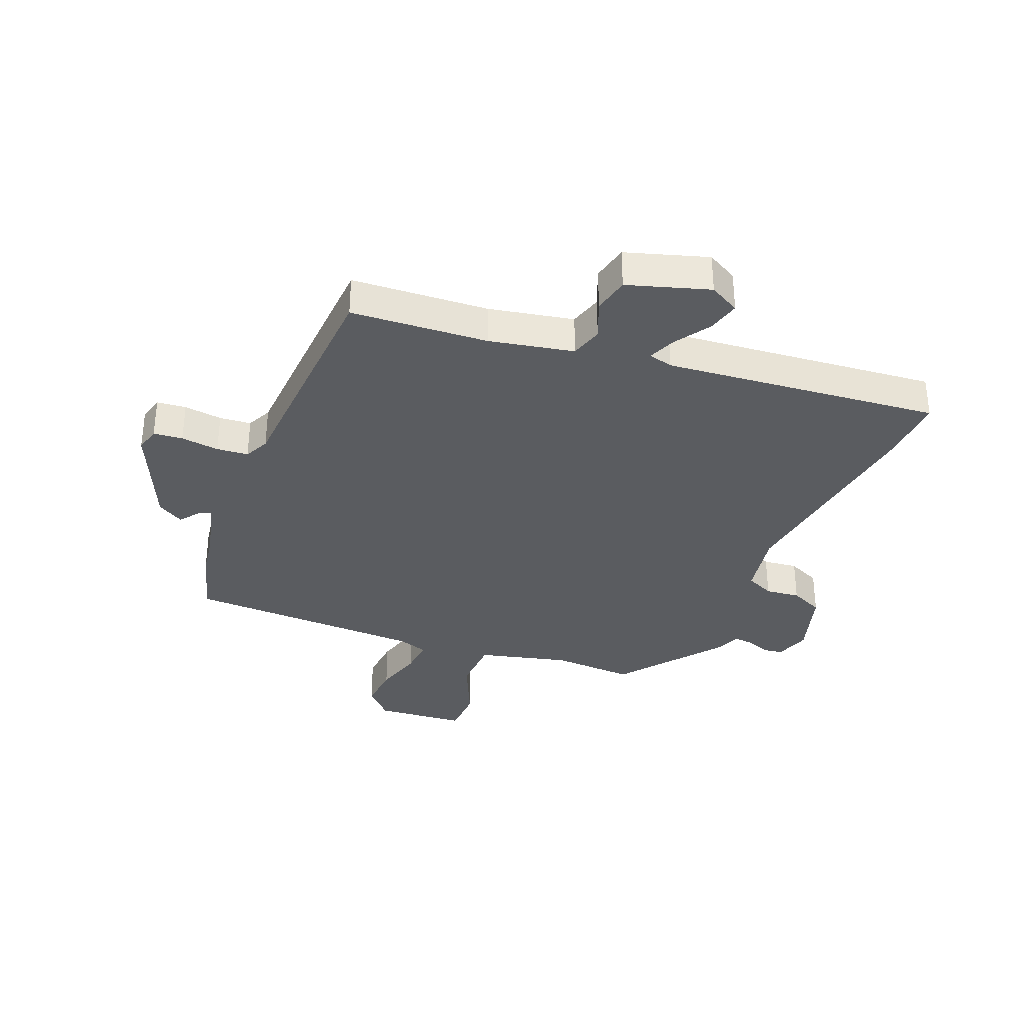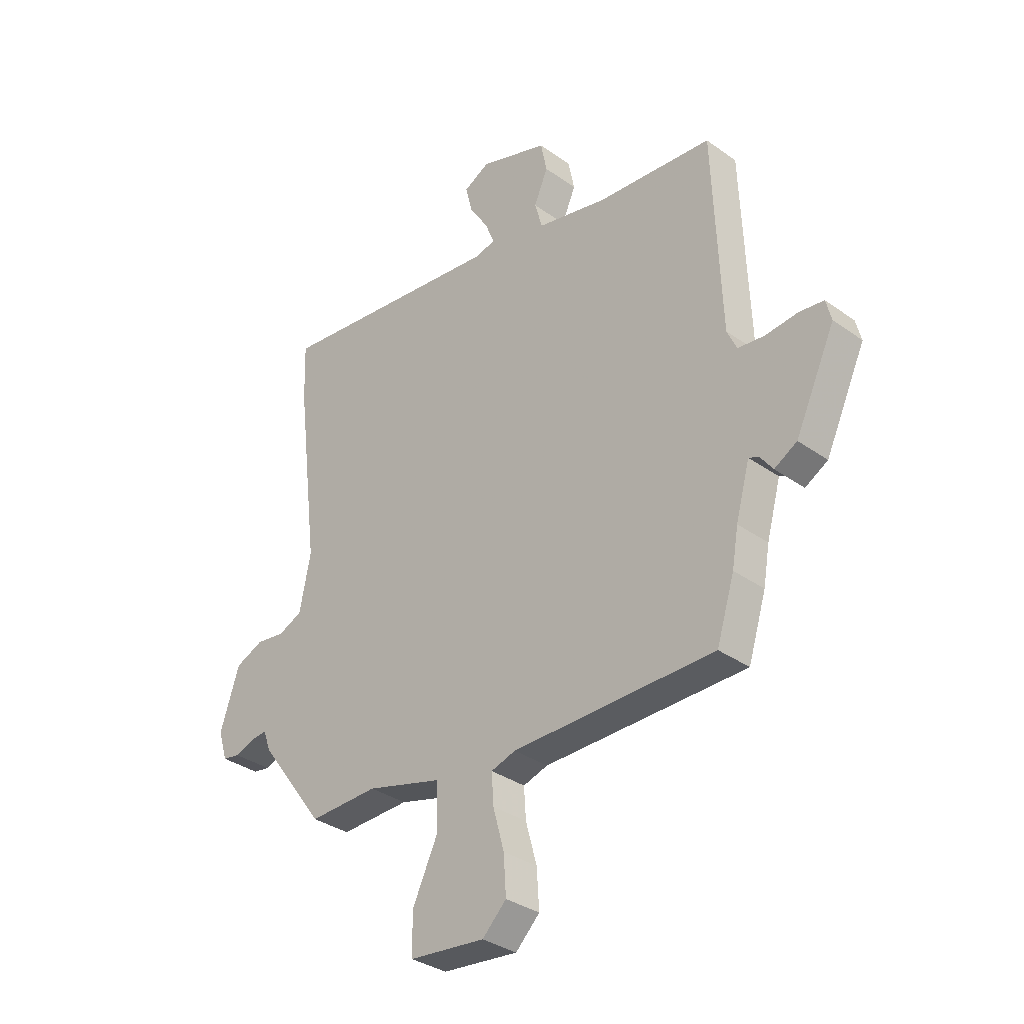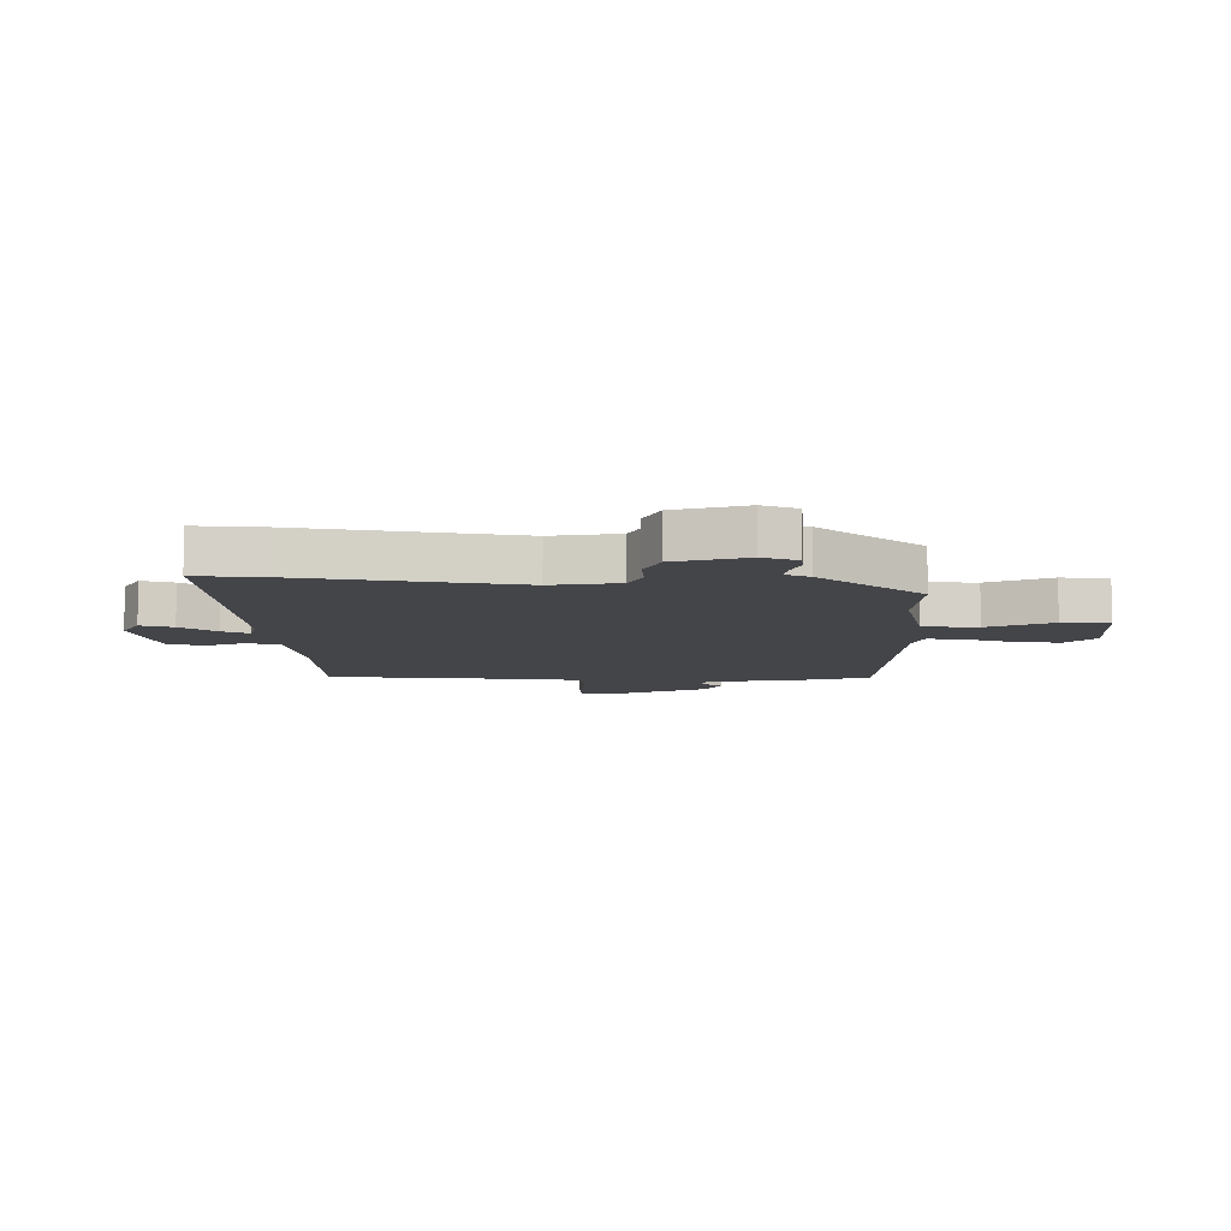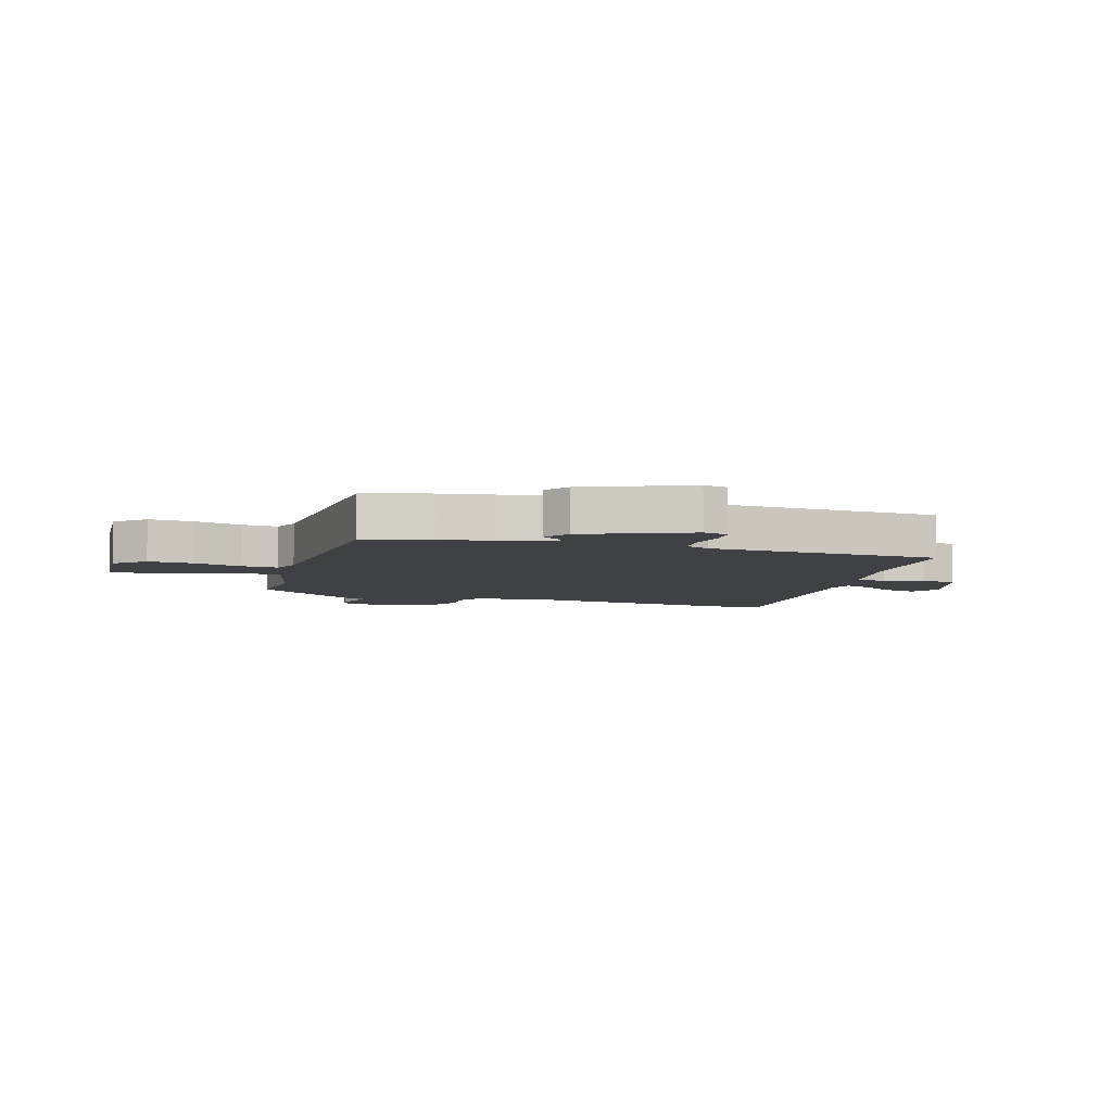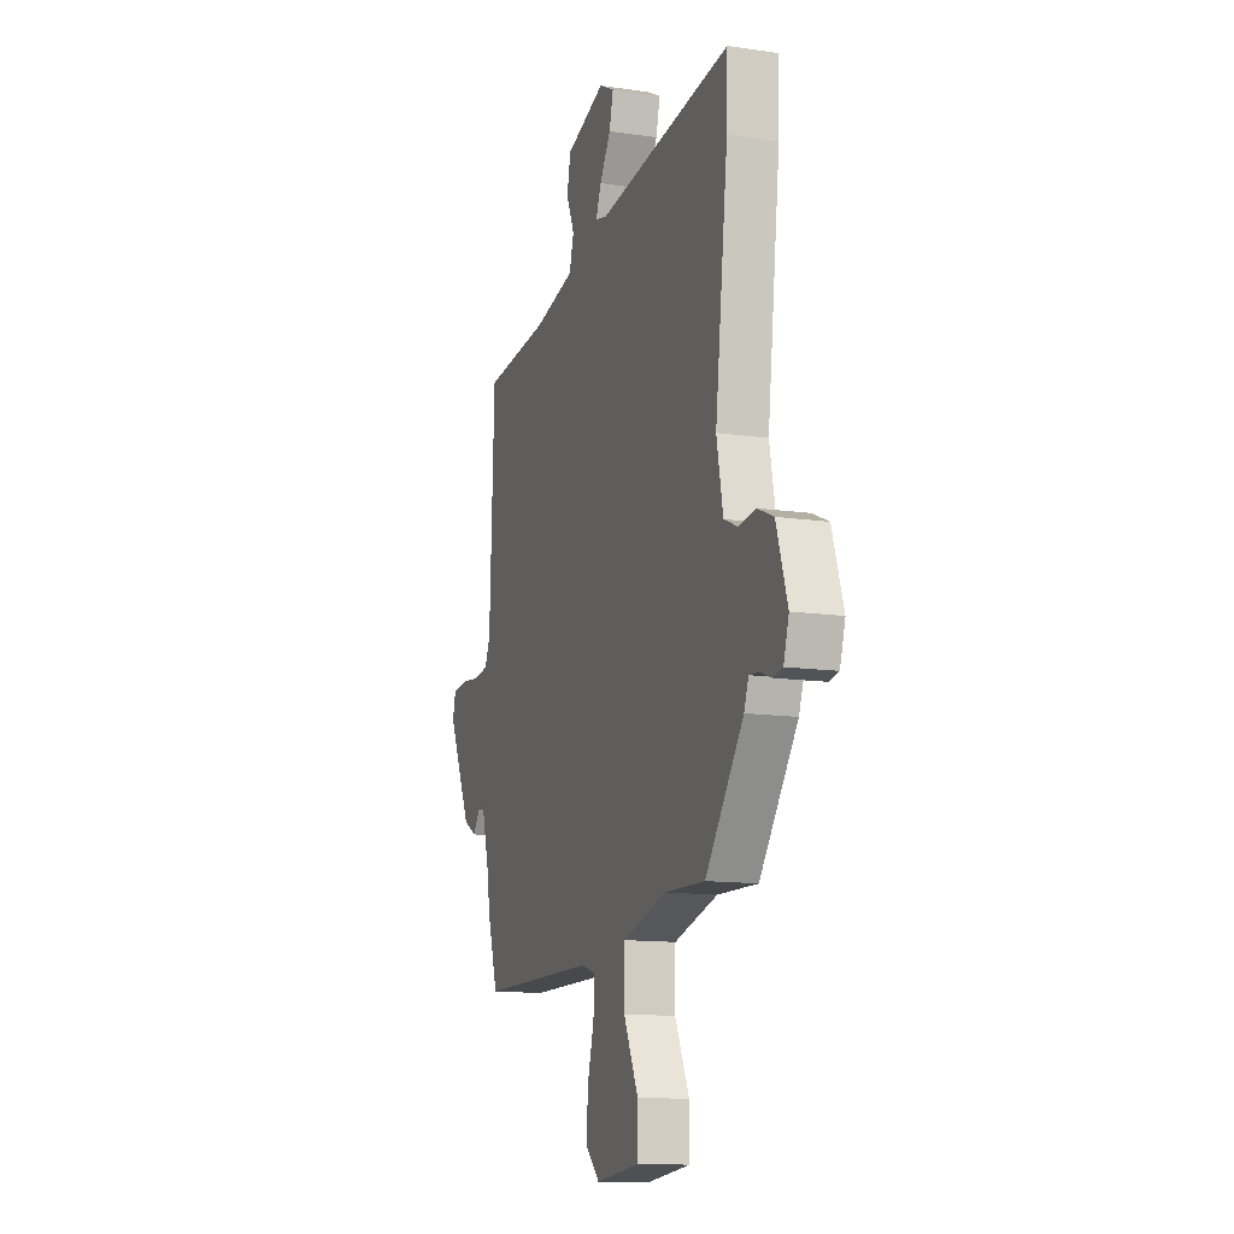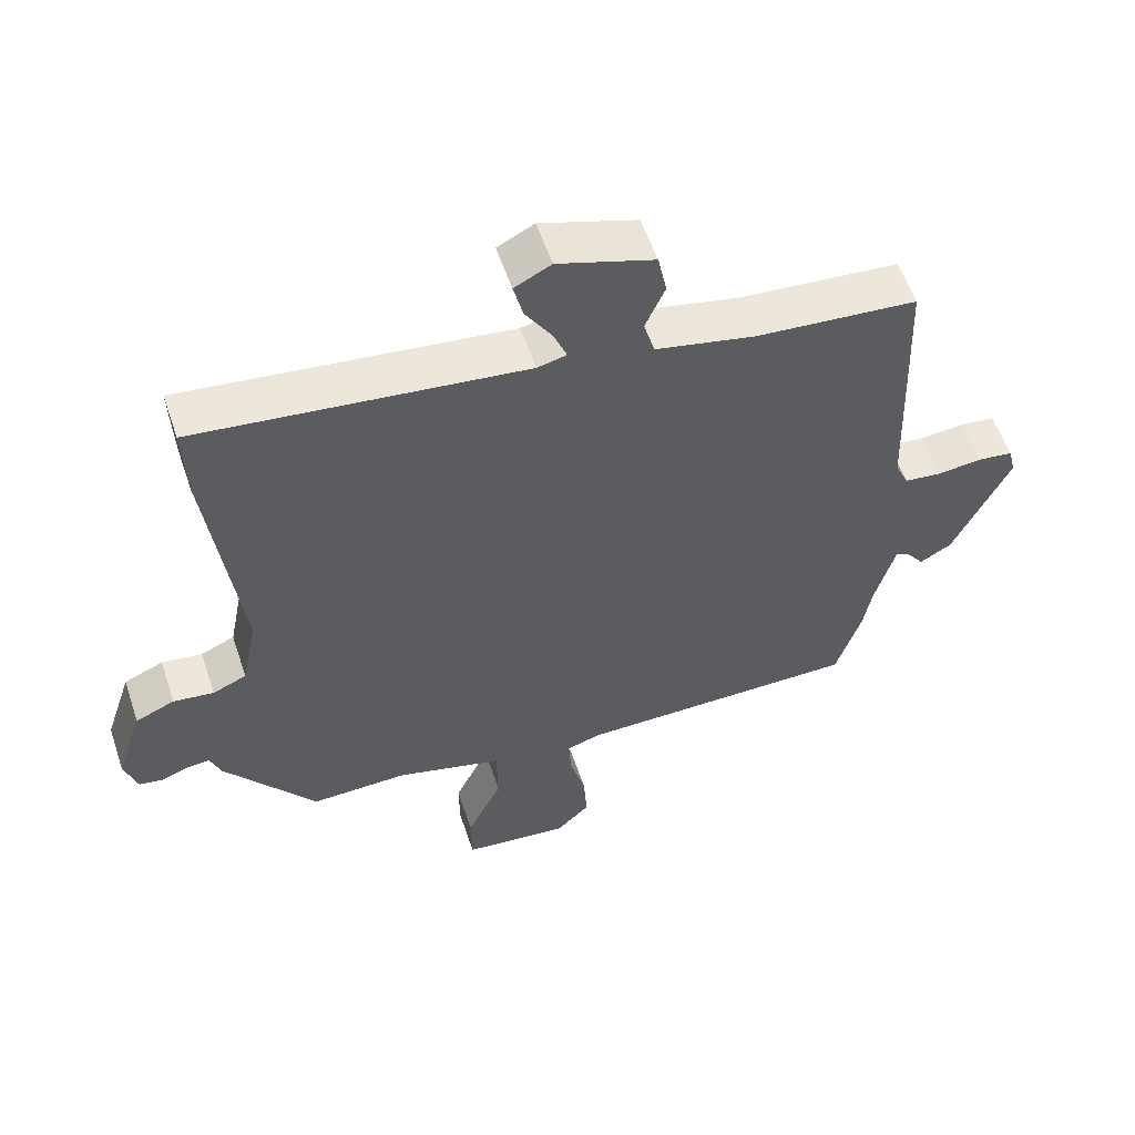
<metadata>
{"format":"obj","ext":"obj","renderer":"f3d","projection":"perspective","resolution":1024,"background":"white","views":[{"elev":-34.2,"azim":-23.0,"up":"+Y"},{"elev":-33.7,"azim":-134.2,"up":"+Z"},{"elev":-9.0,"azim":87.1,"up":"+Y"},{"elev":-5.8,"azim":-108.9,"up":"+Y"},{"elev":-12.8,"azim":71.3,"up":"+Z"},{"elev":57.1,"azim":161.4,"up":"+Z"}]}
</metadata>
<code>
v 0.403 0.07 -0.467
v 0.259 0.07 -0.463
v 0.102 0.07 -0.506
v 0.1 0.07 -0.602
v 0.152 0.07 -0.712
v 0.151 0.07 -0.795
v -0.006 0.07 -0.812
v -0.056 0.07 -0.763
v -0.051 0.07 -0.684
v -0.028 0.07 -0.6
v -0.024 0.07 -0.537
v -0.075 0.07 -0.521
v -0.494 0.07 -0.518
v -0.531 0.07 -0.4
v -0.544 0.07 -0.325
v -0.573 0.07 -0.22
v -0.594 0.07 -0.229
v -0.62 0.07 -0.264
v -0.667 0.07 -0.237
v -0.75 0.07 -0.06
v -0.739 0.07 -0.016
v -0.688 0.07 -0.01
v -0.621 0.07 -0.017
v -0.566 0.07 -0.011
v -0.546 0.07 0.033
v -0.53 0.07 0.44
v -0.291 0.07 0.46
v -0.144 0.07 0.492
v -0.128 0.07 0.549
v -0.157 0.07 0.616
v -0.144 0.07 0.68
v -0.002 0.07 0.727
v 0.052 0.07 0.699
v 0.038 0.07 0.642
v -0.002 0.07 0.579
v -0.021 0.07 0.531
v 0.022 0.07 0.521
v 0.503 0.07 0.577
v 0.499 0.07 0.459
v 0.453 0.07 0.084
v 0.476 0.07 -0.032
v 0.526 0.07 -0.054
v 0.586 0.07 -0.046
v 0.644 0.07 -0.071
v 0.684 0.07 -0.193
v 0.665 0.07 -0.254
v 0.63 0.07 -0.26
v 0.589 0.07 -0.245
v 0.555 0.07 -0.242
v 0.539 0.07 -0.285
v 0.403 0 -0.467
v 0.259 0 -0.463
v 0.102 0 -0.506
v 0.1 0 -0.602
v 0.152 0 -0.712
v 0.151 0 -0.795
v -0.006 0 -0.812
v -0.056 0 -0.763
v -0.051 0 -0.684
v -0.028 0 -0.6
v -0.024 0 -0.537
v -0.075 0 -0.521
v -0.494 0 -0.518
v -0.531 0 -0.4
v -0.544 0 -0.325
v -0.573 0 -0.22
v -0.594 0 -0.229
v -0.62 0 -0.264
v -0.667 0 -0.237
v -0.75 0 -0.06
v -0.739 0 -0.016
v -0.688 0 -0.01
v -0.621 0 -0.017
v -0.566 0 -0.011
v -0.546 0 0.033
v -0.53 0 0.44
v -0.291 0 0.46
v -0.144 0 0.492
v -0.128 0 0.549
v -0.157 0 0.616
v -0.144 0 0.68
v -0.002 0 0.727
v 0.052 0 0.699
v 0.038 0 0.642
v -0.002 0 0.579
v -0.021 0 0.531
v 0.022 0 0.521
v 0.503 0 0.577
v 0.499 0 0.459
v 0.453 0 0.084
v 0.476 0 -0.032
v 0.526 0 -0.054
v 0.586 0 -0.046
v 0.644 0 -0.071
v 0.684 0 -0.193
v 0.665 0 -0.254
v 0.63 0 -0.26
v 0.589 0 -0.245
v 0.555 0 -0.242
v 0.539 0 -0.285
f 49 50 1 2
f 46 47 48
f 45 46 48
f 44 45 48
f 43 44 48
f 42 43 48
f 41 42 48 49
f 37 38 39 40
f 36 37 40 41
f 33 34 35
f 32 33 35
f 31 32 35
f 30 31 35
f 29 30 35
f 28 29 35 36
f 25 26 27
f 24 25 27 28
f 21 22 23
f 20 21 23
f 19 20 23
f 18 19 23
f 17 18 23
f 16 17 23 24
f 49 2 3
f 41 49 3
f 36 41 3
f 28 36 3
f 24 28 3
f 16 24 3
f 15 16 3
f 8 9 10
f 7 8 10
f 6 7 10
f 5 6 10
f 4 5 10
f 4 10 11
f 3 4 11
f 14 15 3
f 13 14 3
f 12 13 3
f 3 11 12
f 52 51 100 99
f 98 97 96
f 98 96 95
f 98 95 94
f 98 94 93
f 98 93 92
f 99 98 92 91
f 90 89 88 87
f 91 90 87 86
f 85 84 83
f 85 83 82
f 85 82 81
f 85 81 80
f 85 80 79
f 86 85 79 78
f 77 76 75
f 78 77 75 74
f 73 72 71
f 73 71 70
f 73 70 69
f 73 69 68
f 73 68 67
f 74 73 67 66
f 53 52 99
f 53 99 91
f 53 91 86
f 53 86 78
f 53 78 74
f 53 74 66
f 53 66 65
f 60 59 58
f 60 58 57
f 60 57 56
f 60 56 55
f 60 55 54
f 61 60 54
f 61 54 53
f 53 65 64
f 53 64 63
f 53 63 62
f 62 61 53
f 1 51 52 2
f 2 52 53 3
f 3 53 54 4
f 4 54 55 5
f 5 55 56 6
f 6 56 57 7
f 7 57 58 8
f 8 58 59 9
f 9 59 60 10
f 10 60 61 11
f 11 61 62 12
f 12 62 63 13
f 13 63 64 14
f 14 64 65 15
f 15 65 66 16
f 16 66 67 17
f 17 67 68 18
f 18 68 69 19
f 19 69 70 20
f 20 70 71 21
f 21 71 72 22
f 22 72 73 23
f 23 73 74 24
f 24 74 75 25
f 25 75 76 26
f 26 76 77 27
f 27 77 78 28
f 28 78 79 29
f 29 79 80 30
f 30 80 81 31
f 31 81 82 32
f 32 82 83 33
f 33 83 84 34
f 34 84 85 35
f 35 85 86 36
f 36 86 87 37
f 37 87 88 38
f 38 88 89 39
f 39 89 90 40
f 40 90 91 41
f 41 91 92 42
f 42 92 93 43
f 43 93 94 44
f 44 94 95 45
f 45 95 96 46
f 46 96 97 47
f 47 97 98 48
f 48 98 99 49
f 49 99 100 50
f 50 100 51 1

</code>
